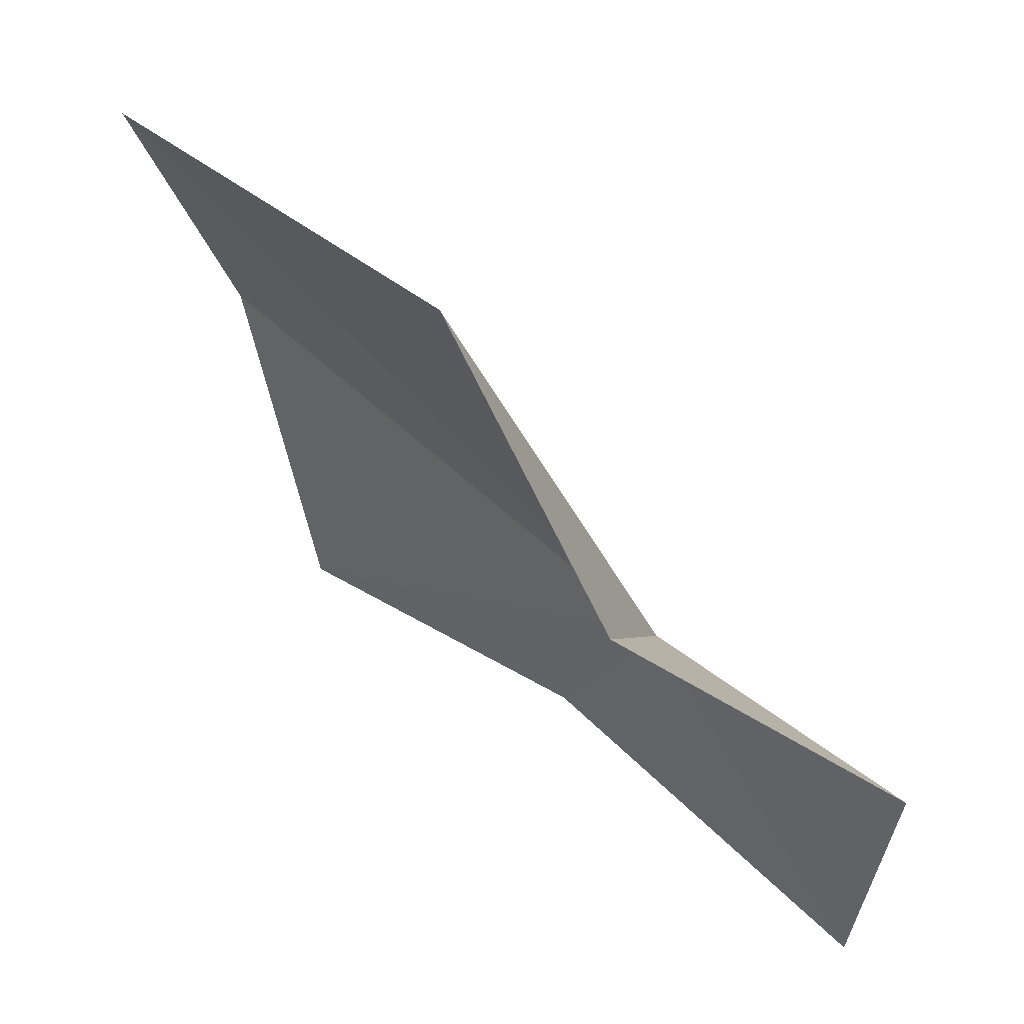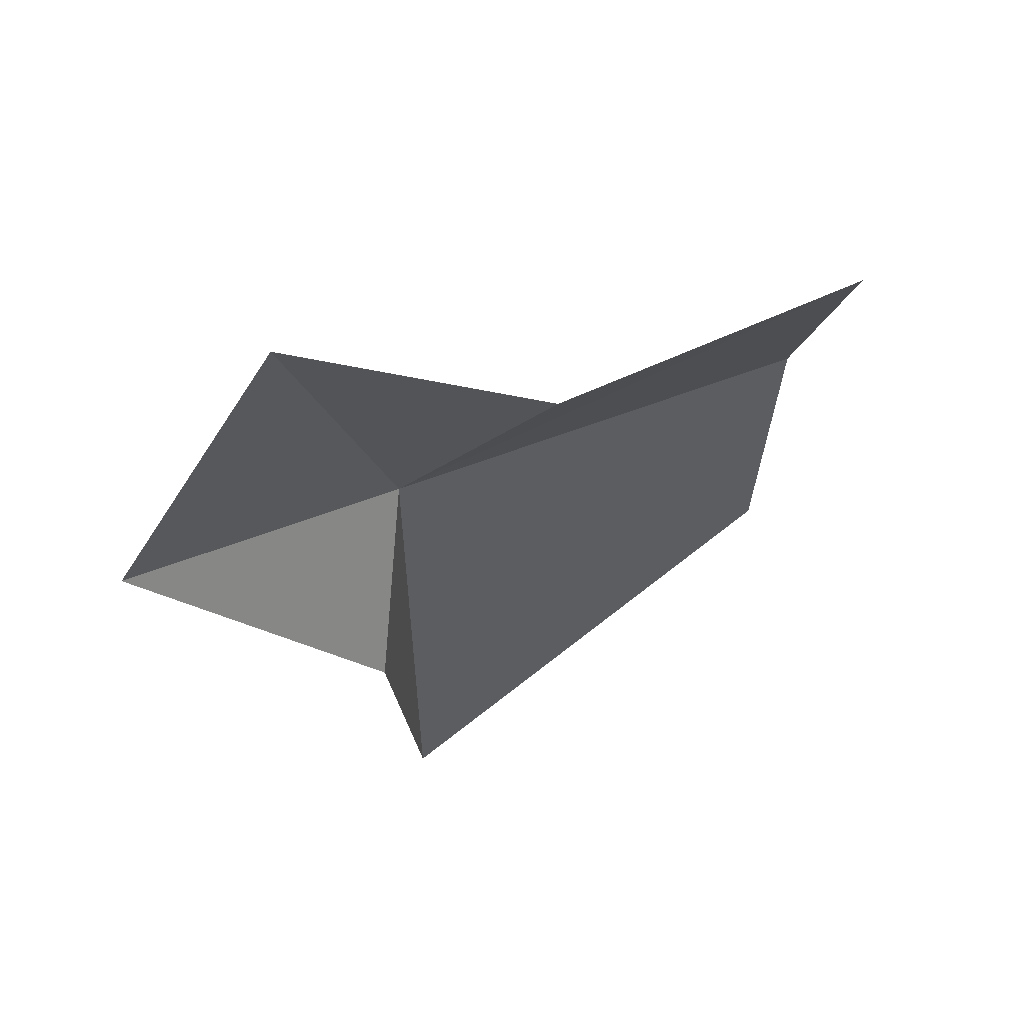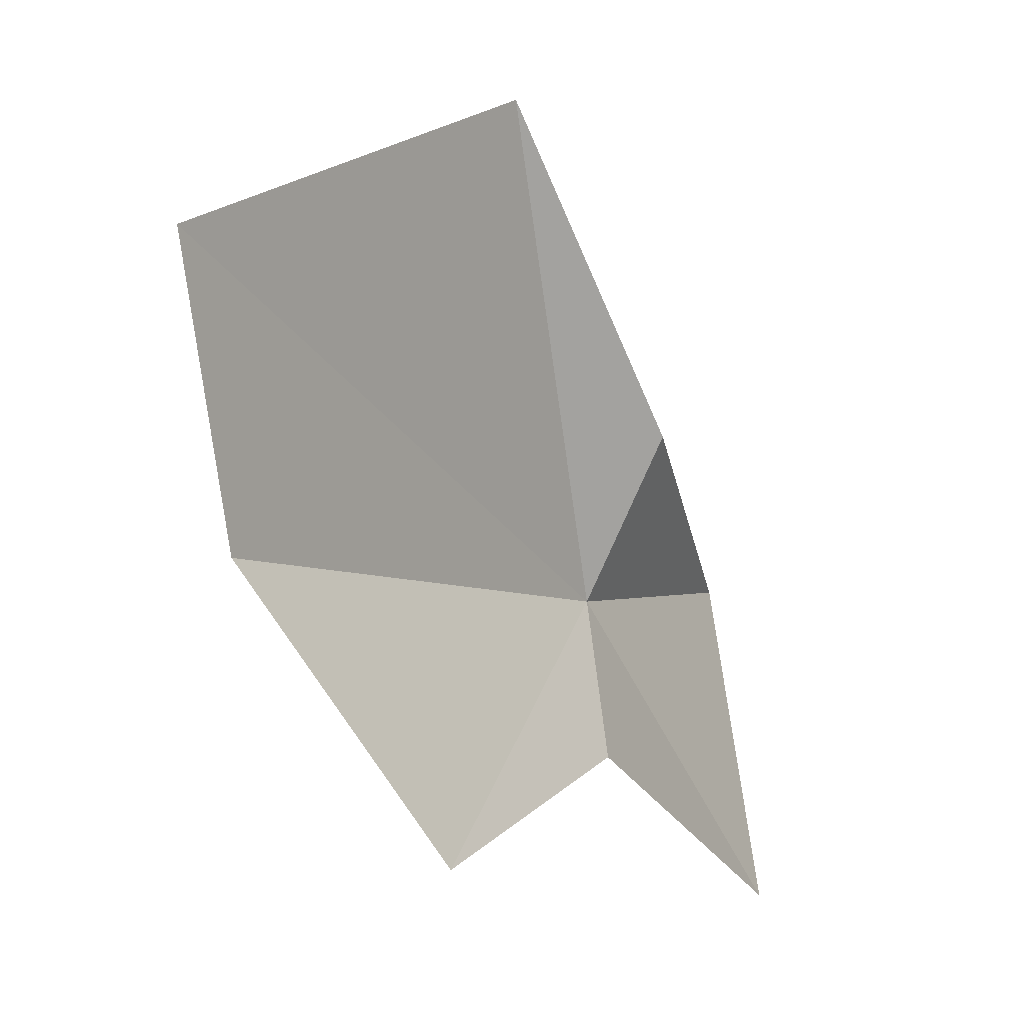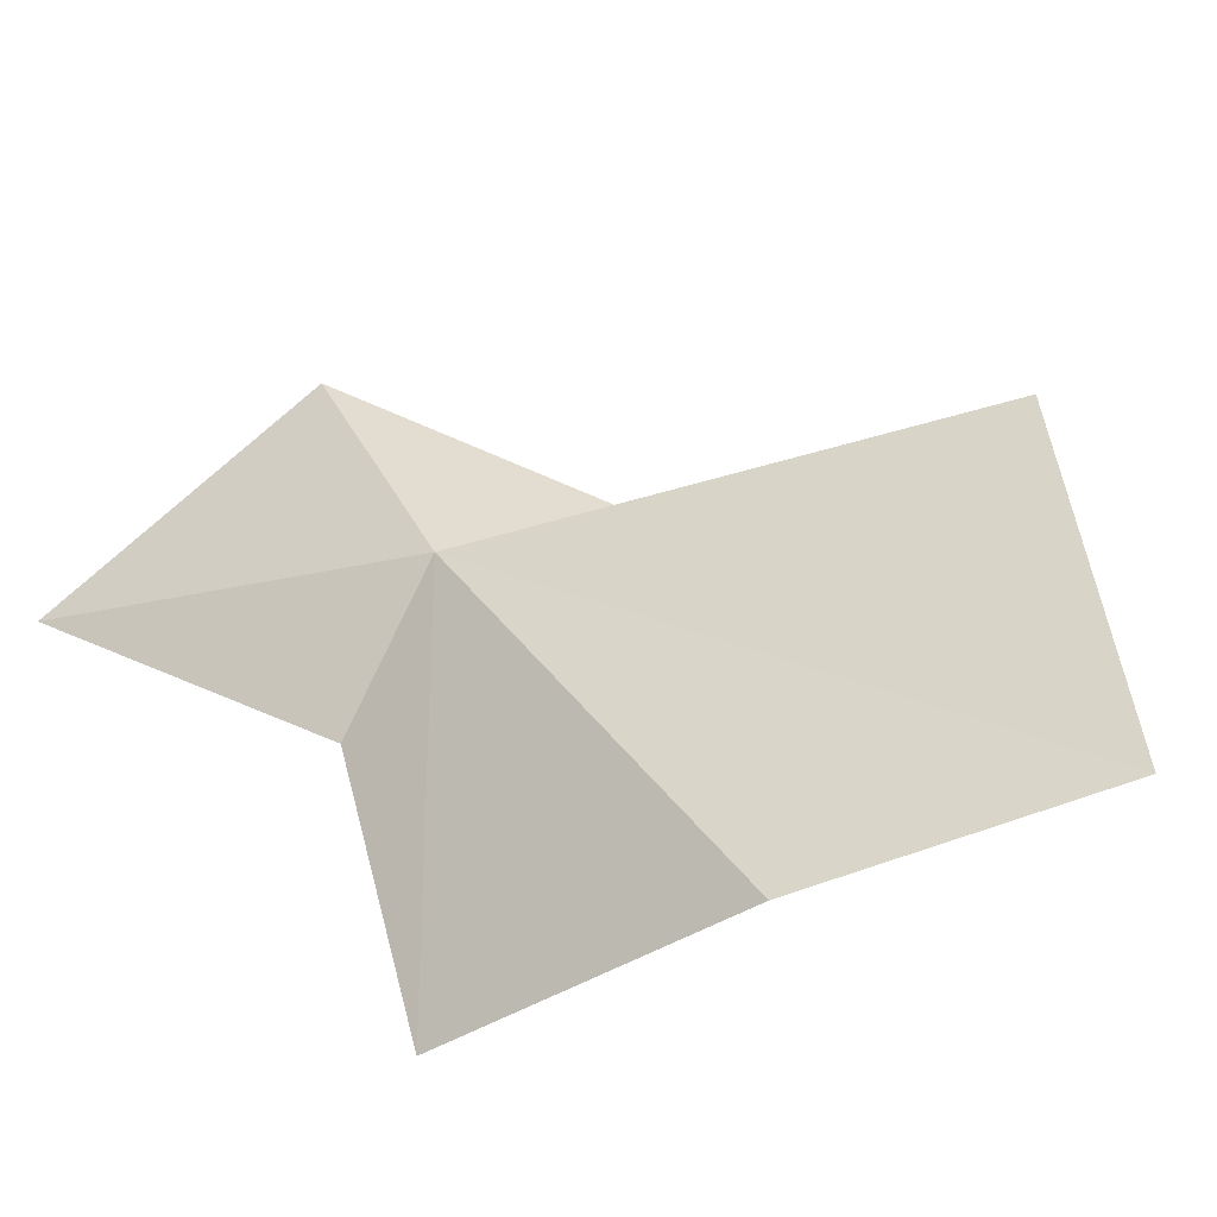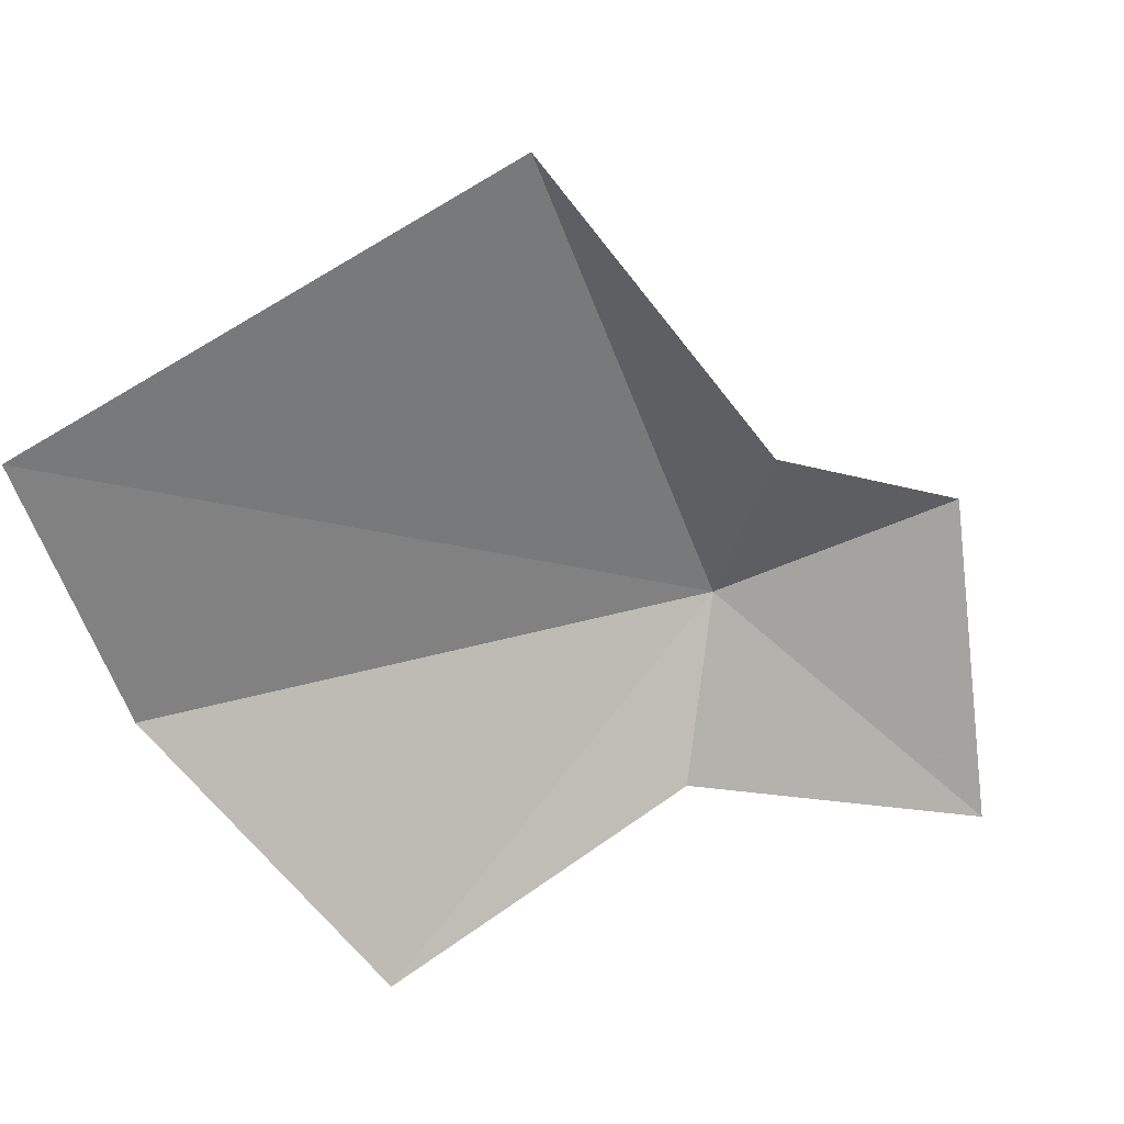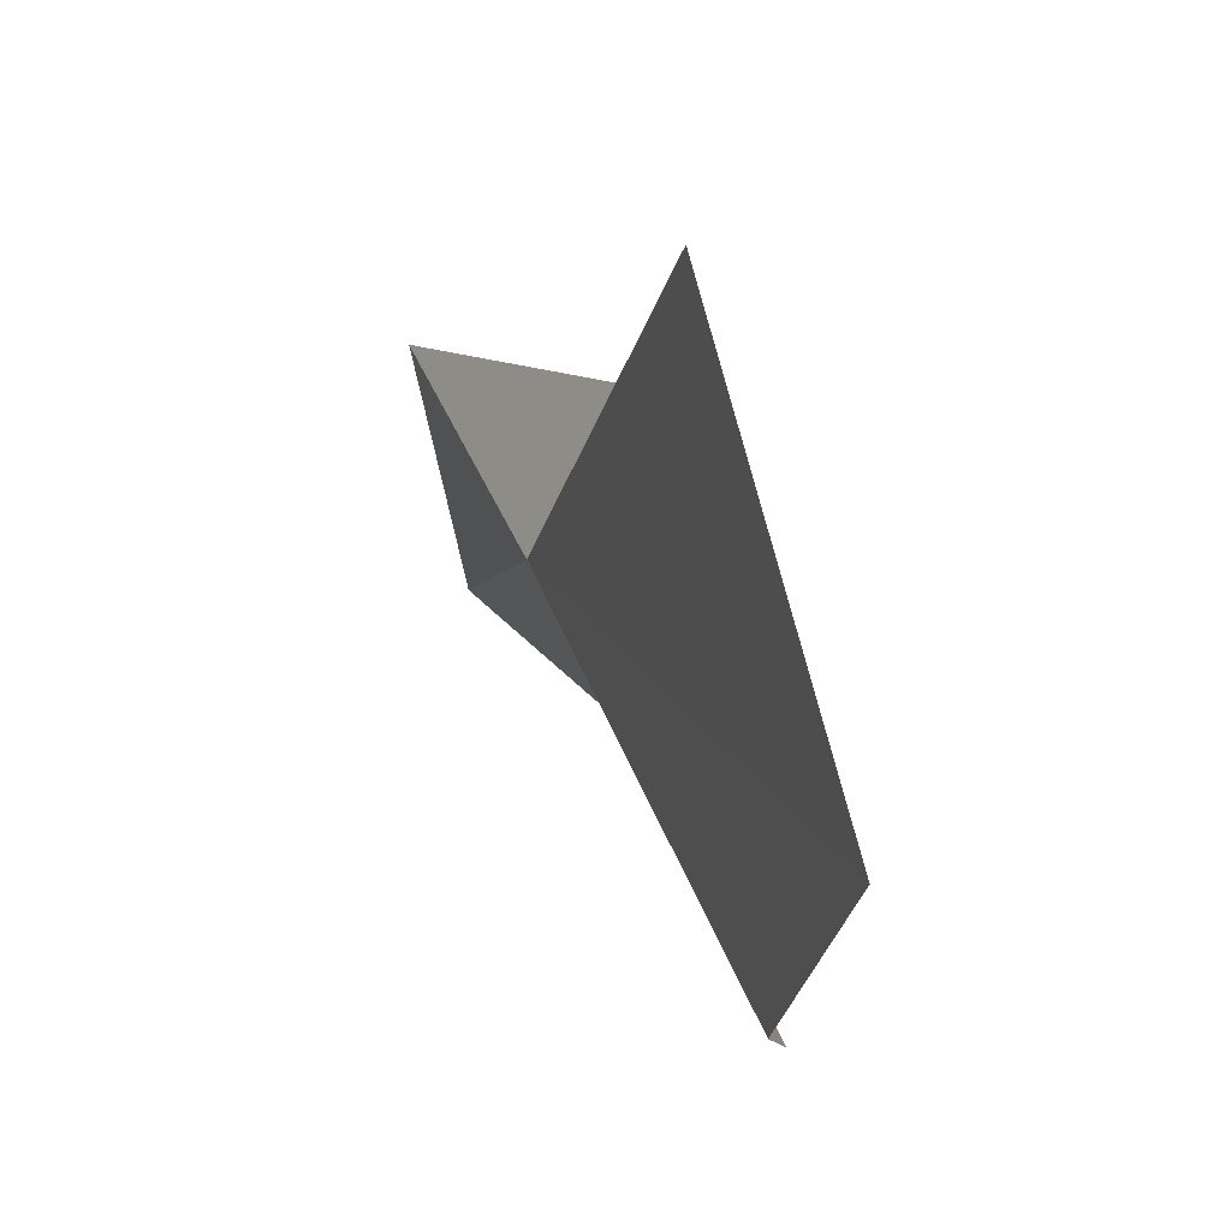
<metadata>
{"format":"obj","ext":"obj","renderer":"f3d","projection":"perspective","resolution":1024,"background":"white","views":[{"elev":65.4,"azim":-179.0,"up":"+Y"},{"elev":-44.2,"azim":-22.7,"up":"+Z"},{"elev":-5.2,"azim":83.0,"up":"+Y"},{"elev":77.3,"azim":54.2,"up":"+Z"},{"elev":25.6,"azim":110.9,"up":"+Y"},{"elev":43.1,"azim":30.1,"up":"+Y"}]}
</metadata>
<code>
v 67.44 50.08 46.65
v 78.28 55.82 55.31
v 71.68 59.87 48.71
v 74.85 44.77 50.29
v 76.41 50.3 54.32
v 68.51 53.52 45.18
v 63.01 43.55 41.95
v 69.27 46.77 46.5
v 62.59 50.58 43
f 1 2 3
f 1 4 5
f 1 5 2
f 1 3 6
f 1 7 8
f 1 6 9
f 1 9 7
f 1 8 4

</code>
